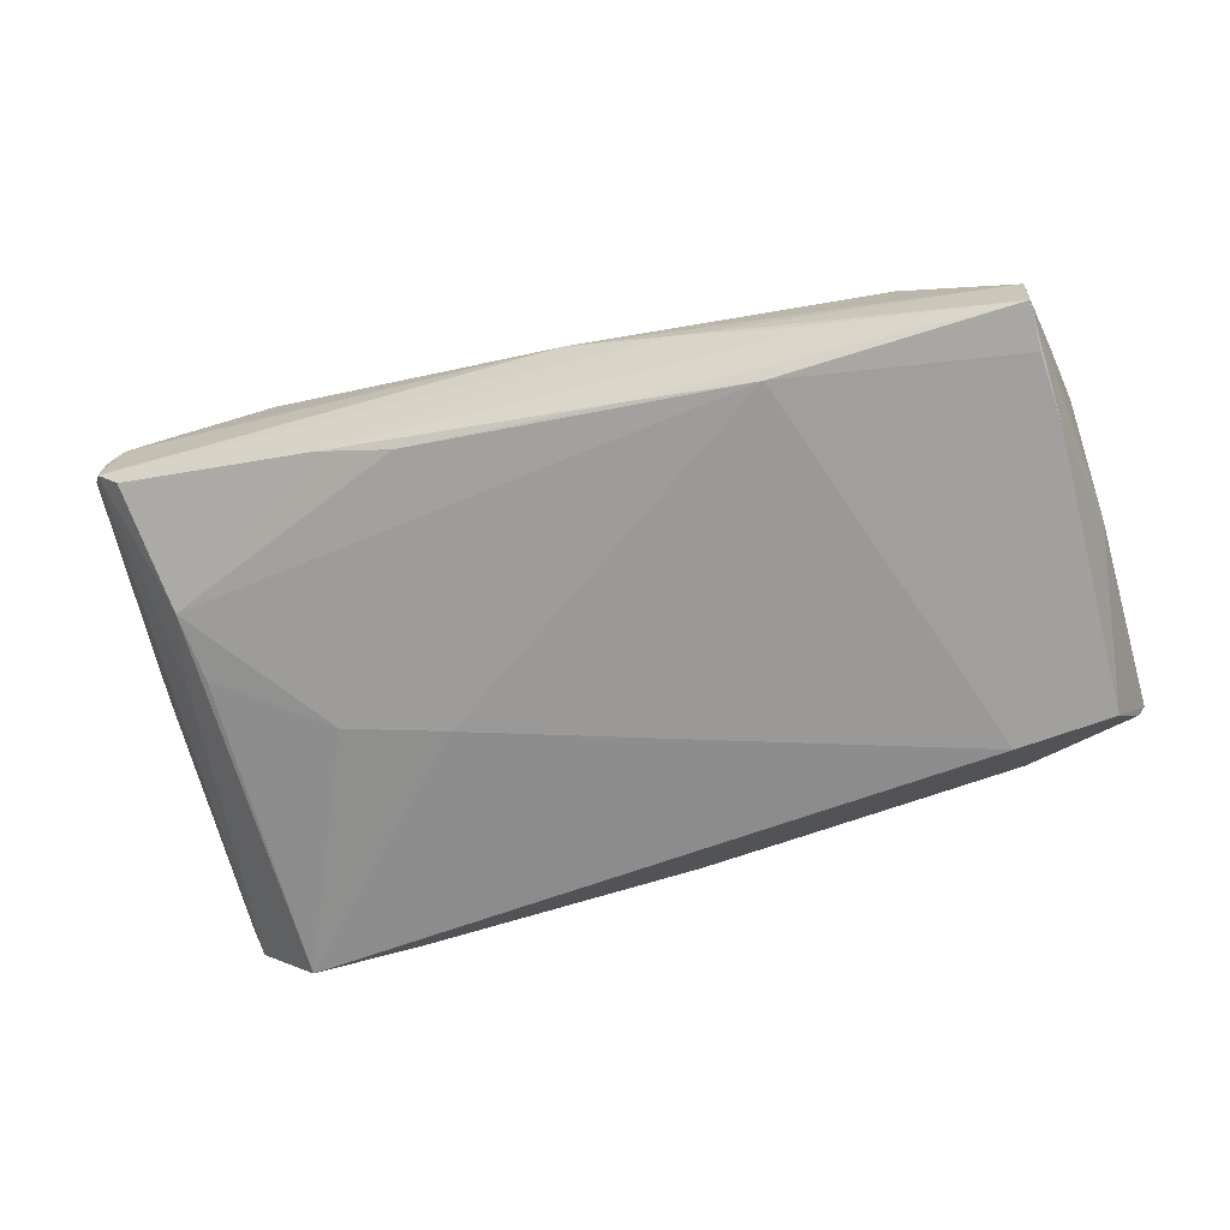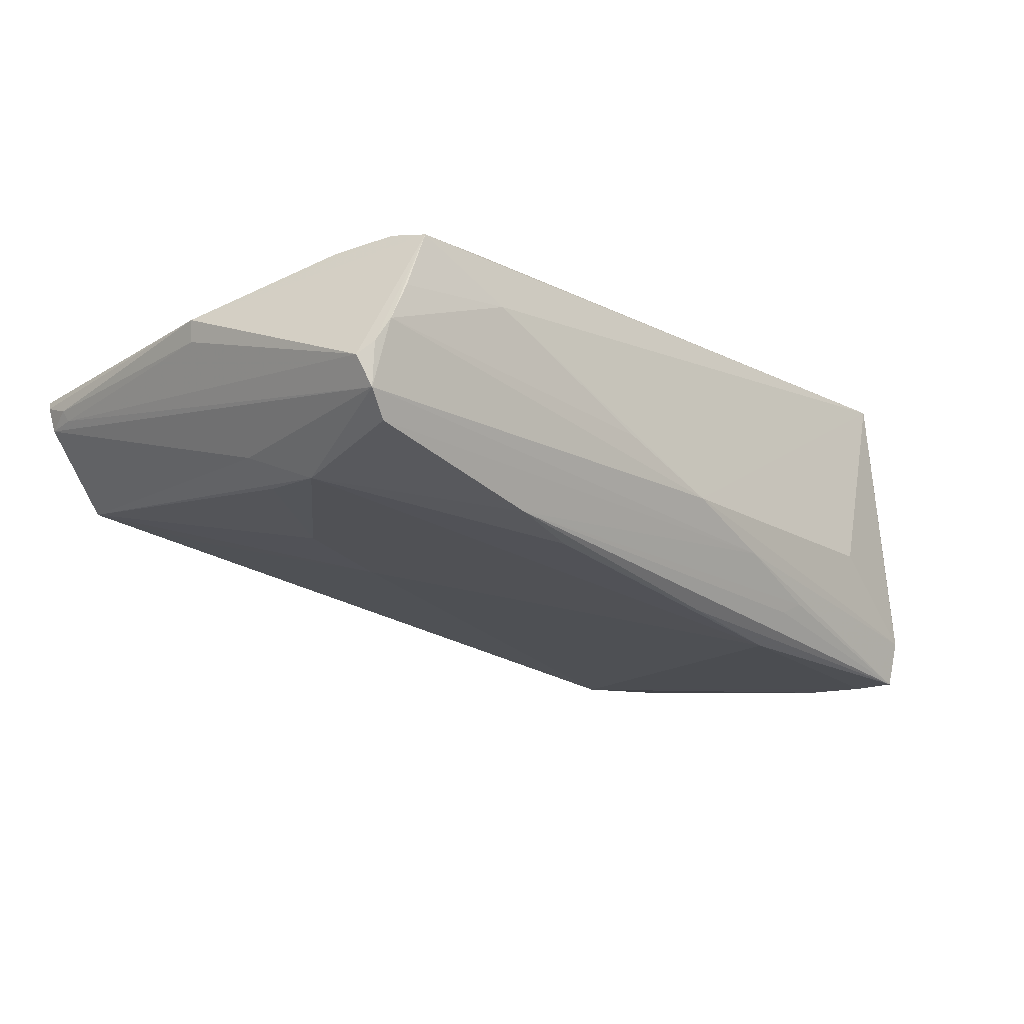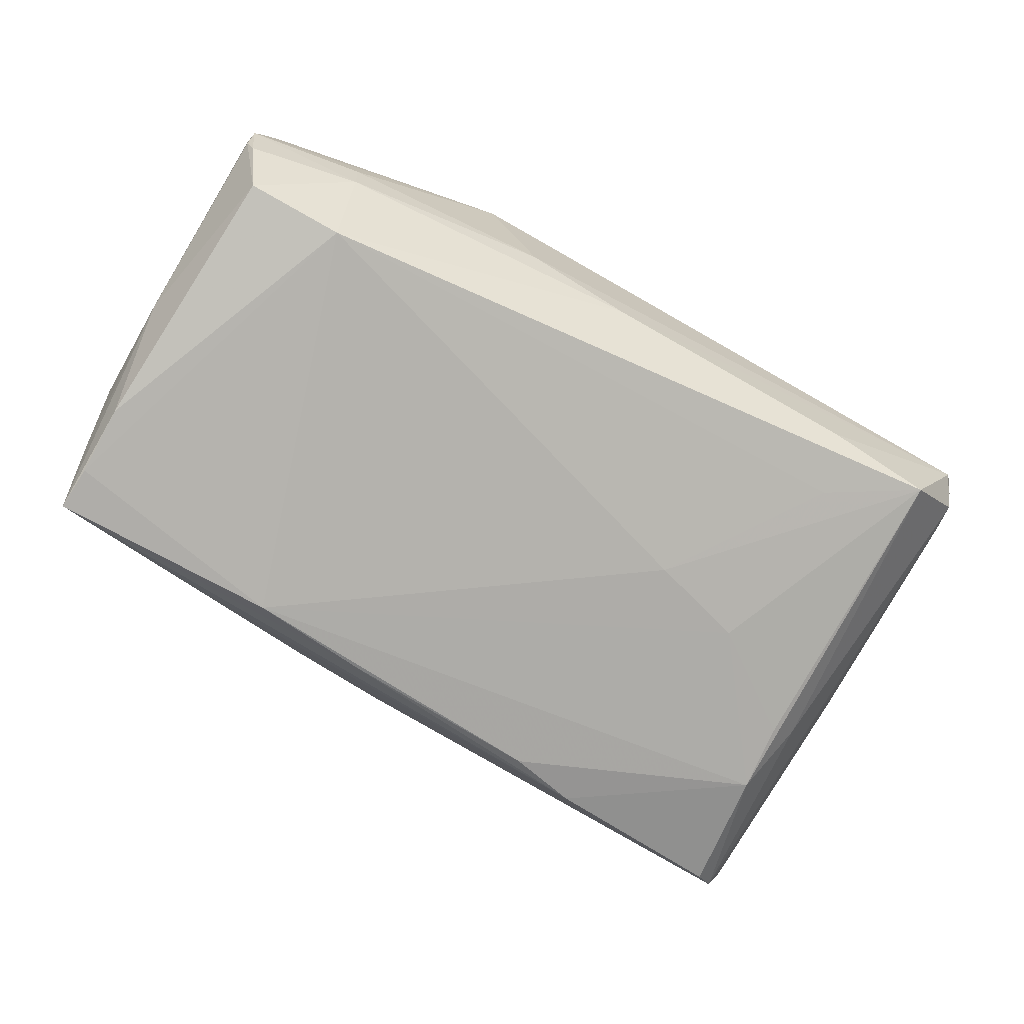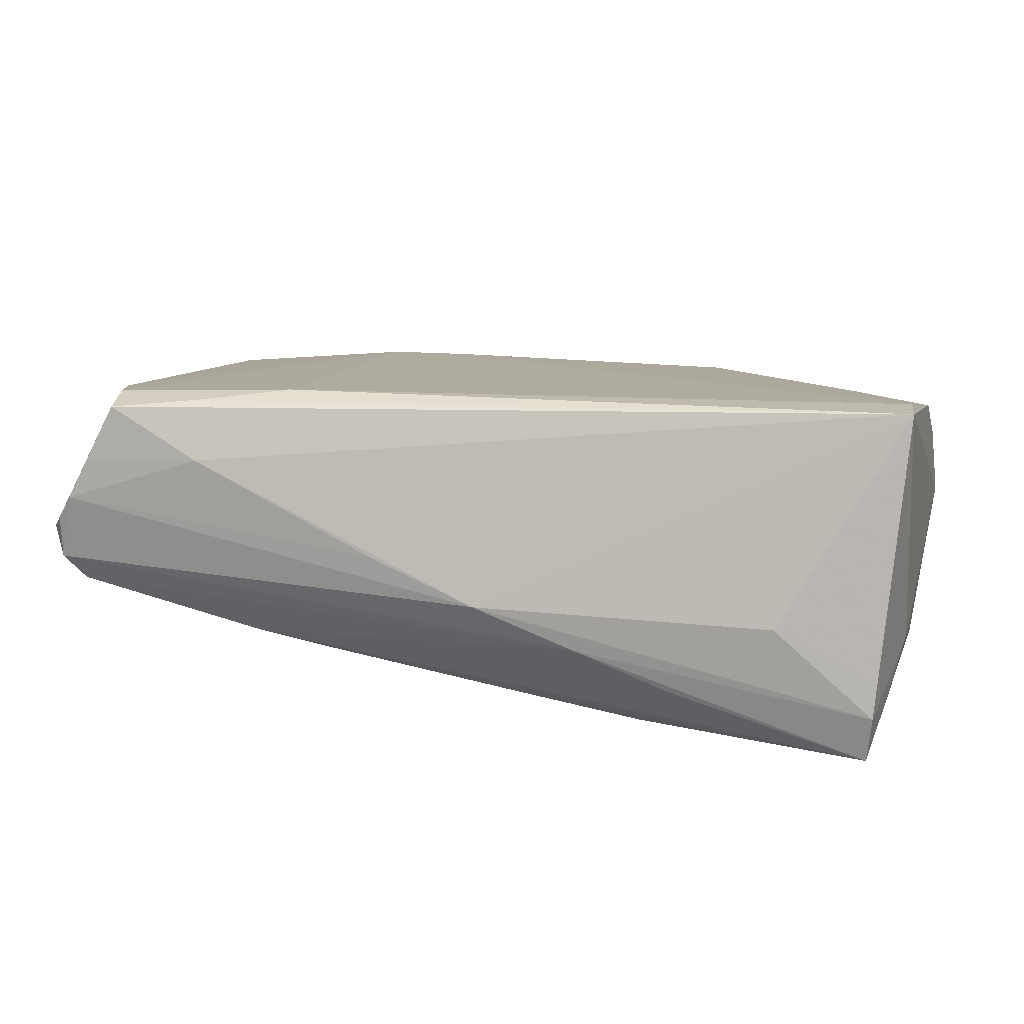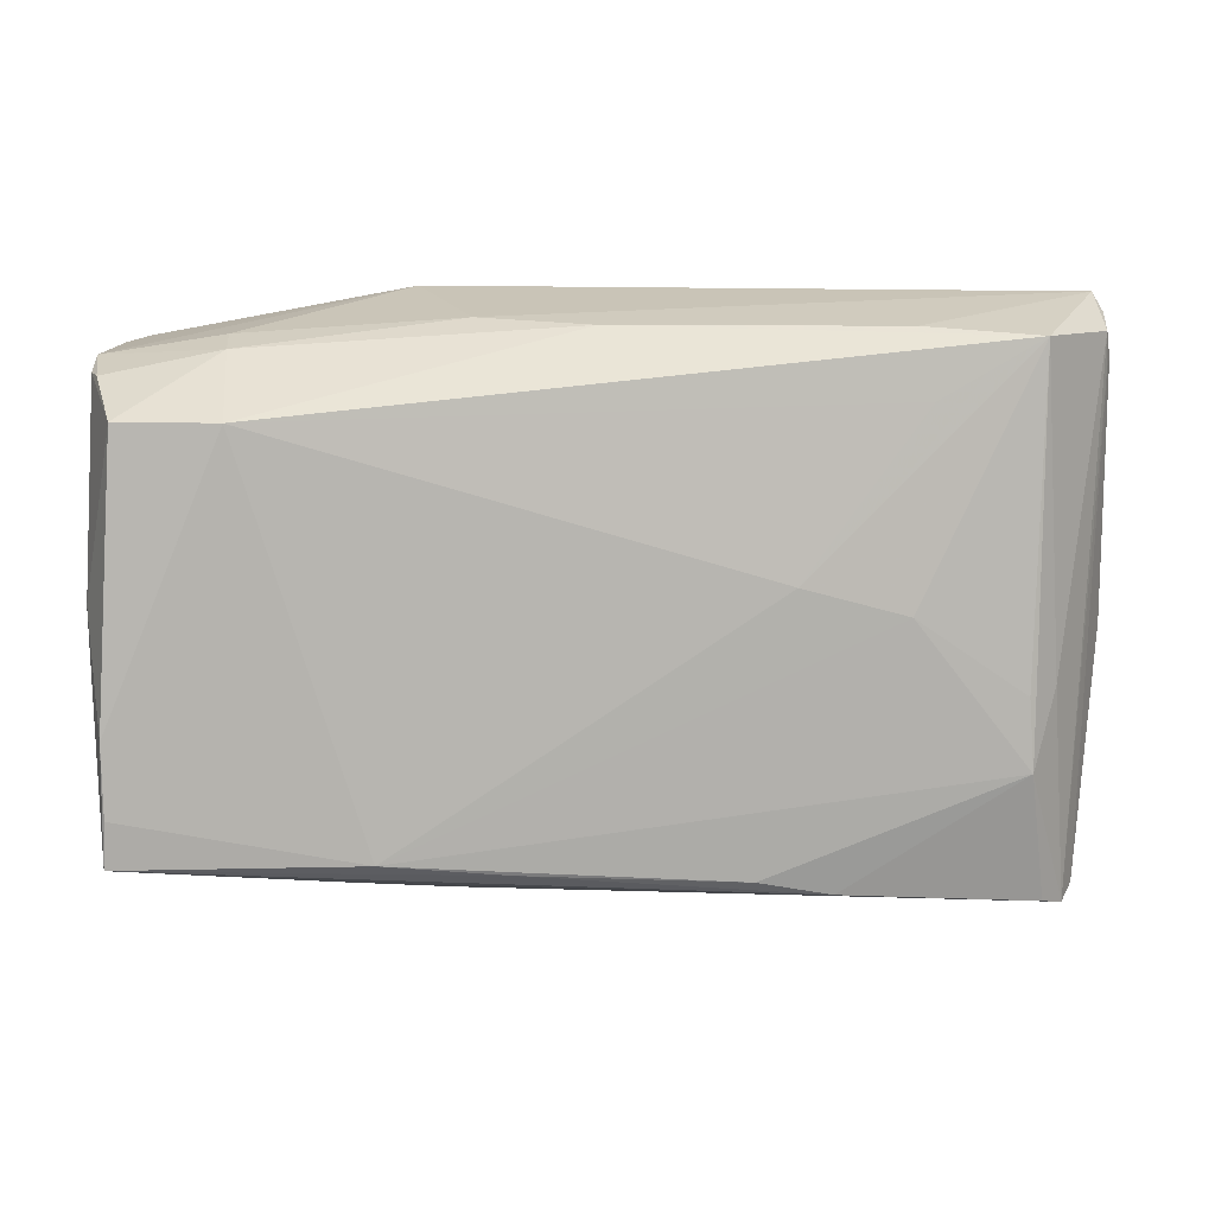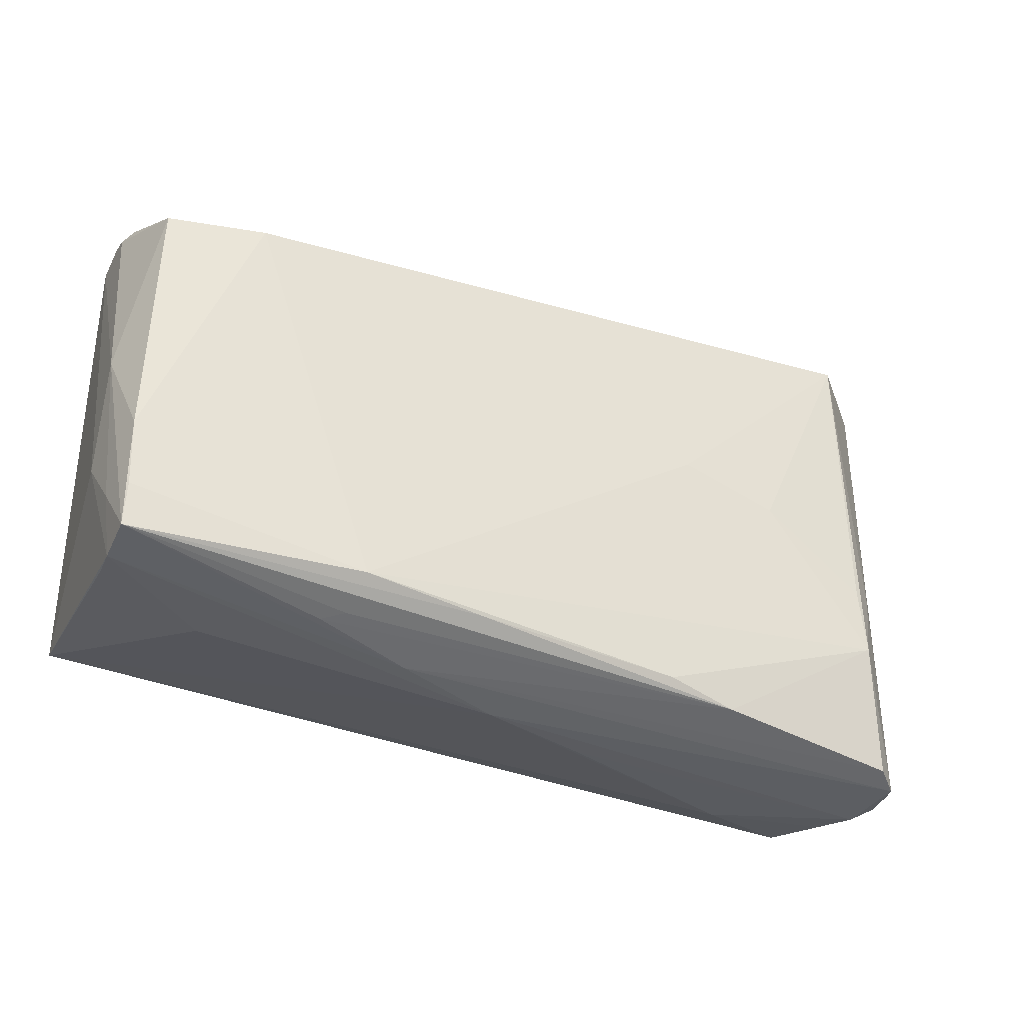
<metadata>
{"format":"obj","ext":"obj","renderer":"f3d","projection":"perspective","resolution":1024,"background":"white","views":[{"elev":-76.2,"azim":17.2,"up":"+Z"},{"elev":-14.2,"azim":-42.6,"up":"+Z"},{"elev":-79.9,"azim":150.5,"up":"+Z"},{"elev":15.5,"azim":15.8,"up":"+Z"},{"elev":13.1,"azim":-177.0,"up":"+Y"},{"elev":-31.9,"azim":162.0,"up":"+Y"}]}
</metadata>
<code>
v -0.02468 0.005303 -0.0133
v 0.03407 0.02337 -0.02055
v -0.01326 -0.03172 -0.0004334
v 0.05145 0.02665 -0.001615
v -0.05898 0.02723 0.006583
v -0.03588 -0.03255 0.01053
v 0.05013 -0.01327 0.01878
v -0.05963 -0.003378 0.01087
v -0.02047 0.03326 0.01273
v -0.02064 -0.02697 -0.01446
v -0.05934 -0.003179 0.008221
v 0.0365 0.03061 -0.004525
v 0.0358 0.02953 -0.009281
v -0.04815 -0.02704 0.01768
v 0.0194 -0.02339 -0.02152
v -0.05242 -0.03137 -0.006403
v 0.05073 0.02834 -0.005114
v -0.05833 0.03207 0.008172
v -0.05857 0.02646 0.005171
v -0.05086 0.03098 -0.005241
v 0.05048 0.02689 -0.008848
v -0.03712 0.03183 -0.00427
v 0.004929 -0.02514 -0.01881
v -0.02923 -0.029 -0.01227
v -0.05317 -0.03334 0.004742
v -0.05641 -0.03141 0.0002878
v 0.01039 0.03237 -0.003113
v -0.003247 0.03187 -0.005352
v 0.0485 0.02867 0.009934
v 0.0474 -0.0182 -0.02382
v 0.04841 -0.02397 -0.01341
v -0.05306 -0.00684 -0.005686
v -0.03889 0.02433 -0.008227
v 0.04758 -0.009717 -0.0234
v 0.05037 0.003012 -0.01558
v 0.04925 -0.01699 -0.01824
v -0.04987 -0.007394 -0.008987
v -0.0509 -0.02002 0.01673
v 0.05081 -0.01897 0.01878
v -0.05047 -0.01584 -0.009463
v -0.03705 -0.02954 0.01753
v -0.05059 -0.03285 0.009443
v -0.05496 -0.03251 -0.003402
v -0.03696 0.001778 -0.01133
v 0.0477 -0.02364 -0.02378
v 0.05078 -0.01013 -0.01196
v 0.01816 0.03423 0.01252
v -0.05717 0.03423 0.009679
v 0.04607 0.02328 -0.01976
v 0.03895 0.01706 0.01384
v 0.01195 -0.02928 -0.01099
v -0.02538 -0.02567 0.01878
v -0.04612 0.01323 0.01341
v 0.03272 0.03092 0.01146
v -0.05834 0.03042 0.004688
v -0.0314 0.03236 0.01271
v -0.05497 -0.03287 0.001827
v 0.02341 -0.02722 -0.01593
v -0.0002359 -0.03115 -0.005932
v 0.03991 0.02259 0.01251
v 0.03652 -0.02617 -0.01495
v 0.02068 -0.02667 -0.01728
v 0.04831 -0.02456 -0.01799
v 0.05027 0.01779 0.01214
v 0.04929 0.02686 -0.0113
v -0.04724 -0.03192 0.01662
v 0.05047 0.02831 0.006153
v 0.03616 -0.02635 -0.007106
f 39 46 4
f 52 39 7
f 46 39 63
f 2 49 34
f 13 49 2
f 26 66 8
f 20 2 33
f 47 9 7
f 47 48 9
f 64 39 4
f 7 39 64
f 55 48 20
f 20 32 55
f 66 39 41
f 39 52 41
f 66 41 14
f 14 41 52
f 8 66 14
f 36 63 45
f 46 63 36
f 20 48 22
f 40 32 20
f 45 58 62
f 6 39 66
f 6 59 39
f 39 59 68
f 51 58 45
f 45 63 51
f 63 59 51
f 67 64 4
f 29 64 67
f 60 64 29
f 56 14 52
f 7 9 56
f 56 52 7
f 9 48 56
f 48 53 56
f 38 48 8
f 8 14 38
f 38 53 48
f 14 56 38
f 38 56 53
f 45 34 35
f 35 36 45
f 46 36 35
f 35 34 49
f 49 21 35
f 4 46 35
f 35 21 4
f 49 13 65
f 65 21 49
f 48 47 27
f 59 25 43
f 43 40 16
f 32 40 43
f 43 55 32
f 16 51 43
f 43 51 59
f 20 44 37
f 37 40 20
f 44 40 37
f 16 40 24
f 24 40 10
f 10 23 24
f 24 23 45
f 45 62 24
f 24 51 16
f 24 62 58
f 58 51 24
f 66 25 42
f 42 6 66
f 25 6 42
f 3 25 59
f 59 6 3
f 3 6 25
f 31 63 39
f 39 68 31
f 31 68 63
f 61 59 63
f 63 68 61
f 61 68 59
f 1 33 2
f 1 44 20
f 20 33 1
f 4 21 17
f 17 67 4
f 17 65 13
f 21 65 17
f 17 47 29
f 29 67 17
f 29 47 54
f 54 60 29
f 47 60 54
f 7 64 50
f 64 60 50
f 50 47 7
f 50 60 47
f 48 55 18
f 55 5 18
f 8 48 18
f 18 5 8
f 11 26 8
f 8 5 11
f 19 5 55
f 19 43 26
f 55 43 19
f 26 11 19
f 19 11 5
f 28 22 48
f 48 27 28
f 28 27 13
f 28 13 2
f 28 2 20
f 20 22 28
f 13 27 12
f 12 27 47
f 12 17 13
f 47 17 12
f 26 43 57
f 57 43 25
f 66 26 57
f 57 25 66
f 2 34 30
f 30 34 45
f 15 1 2
f 2 30 15
f 45 23 15
f 15 30 45
f 10 40 15
f 15 23 10
f 15 40 44
f 44 1 15

</code>
